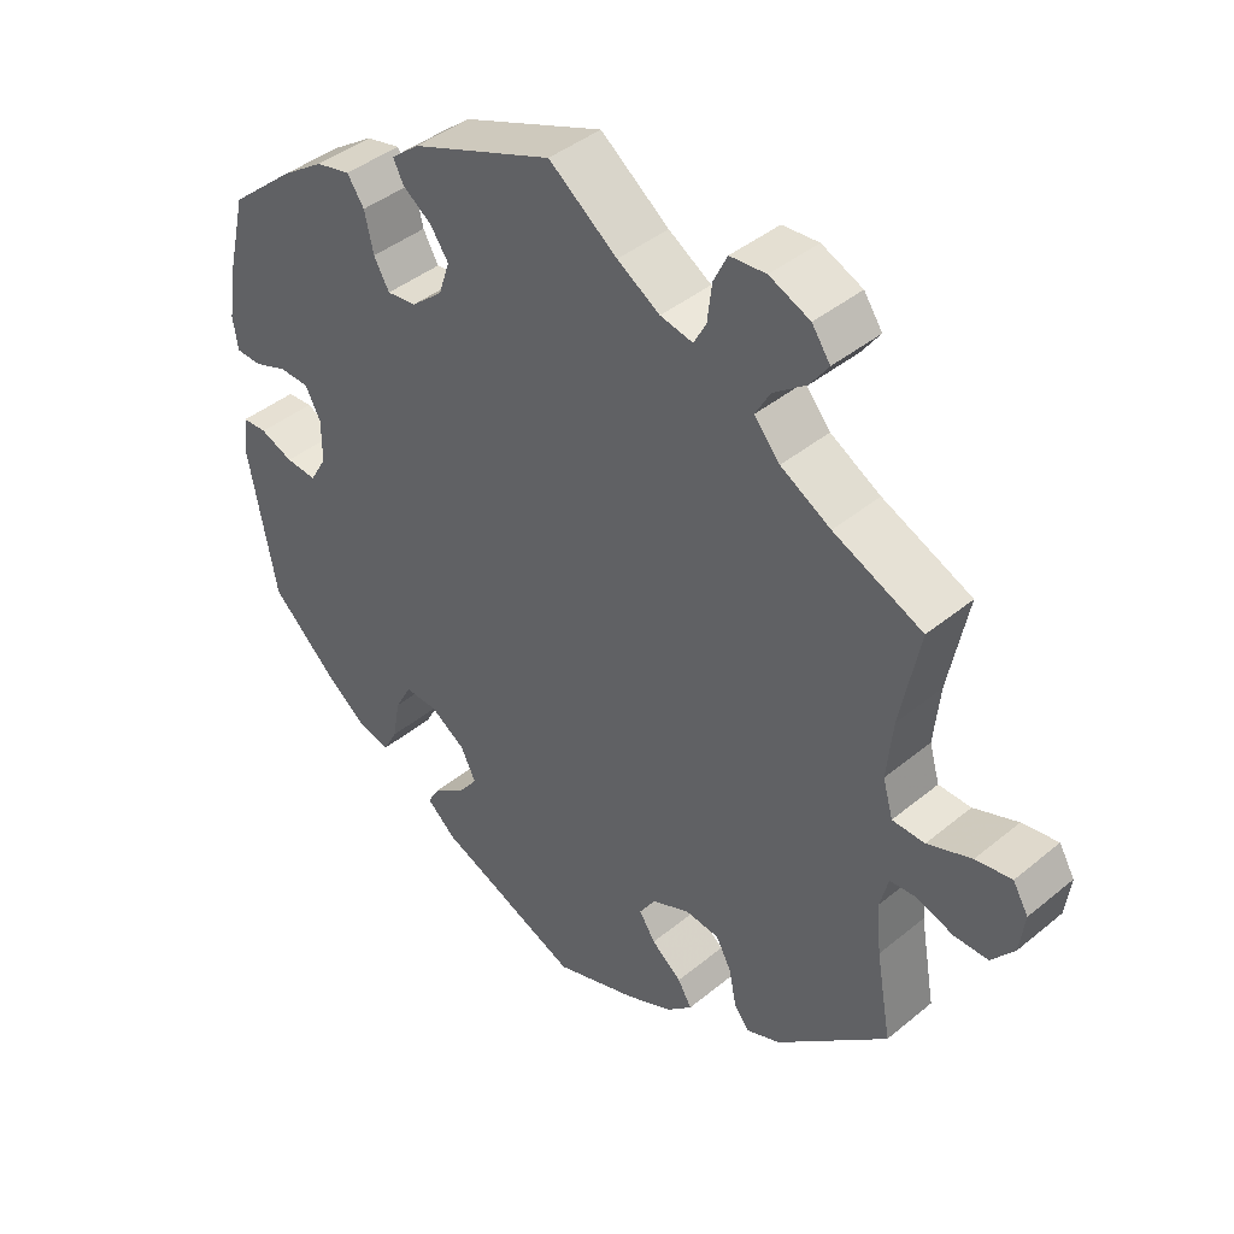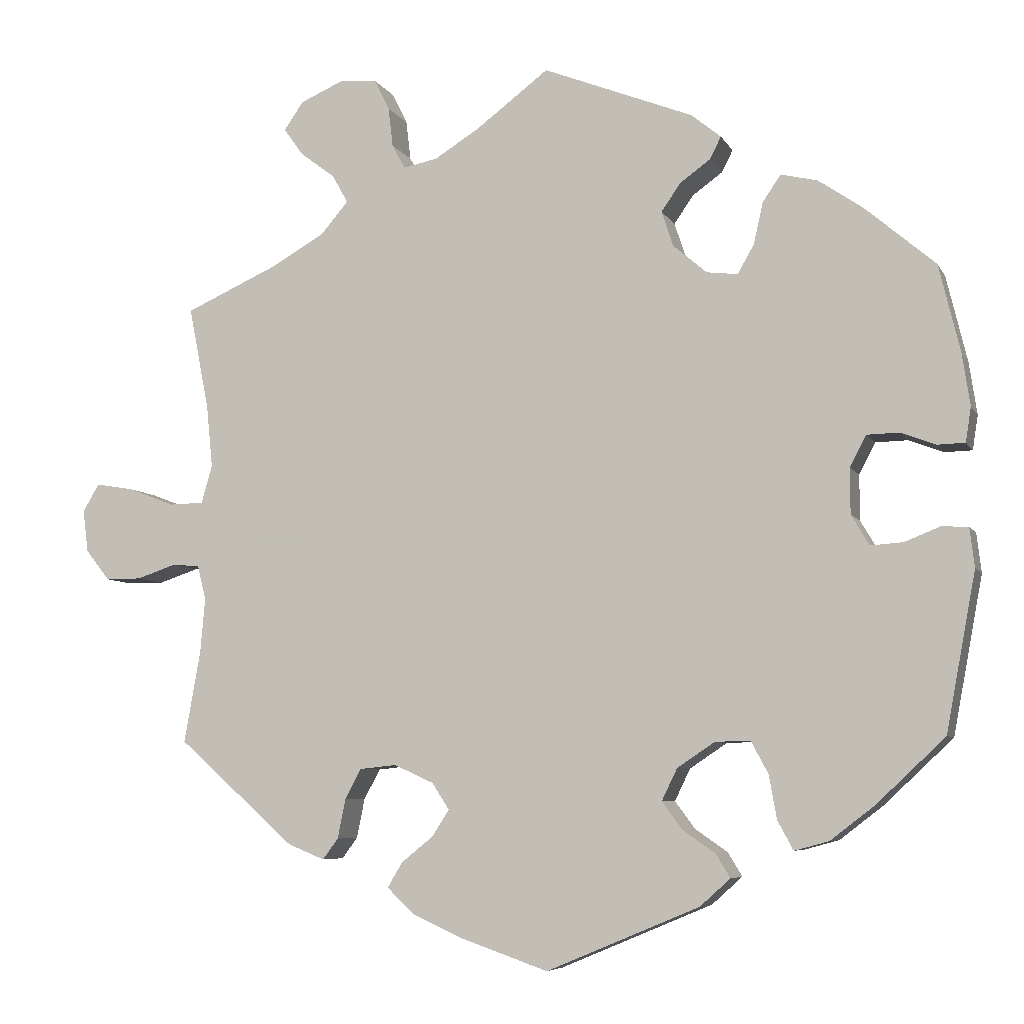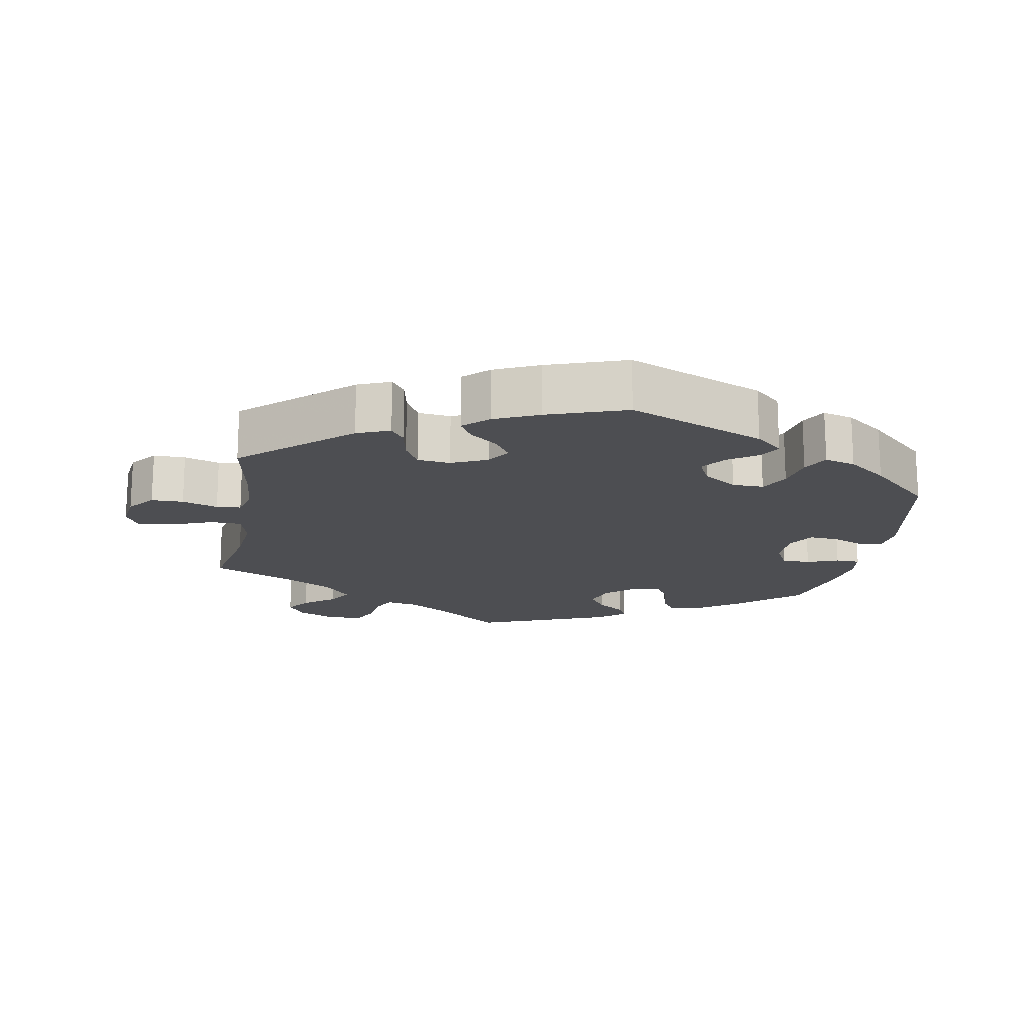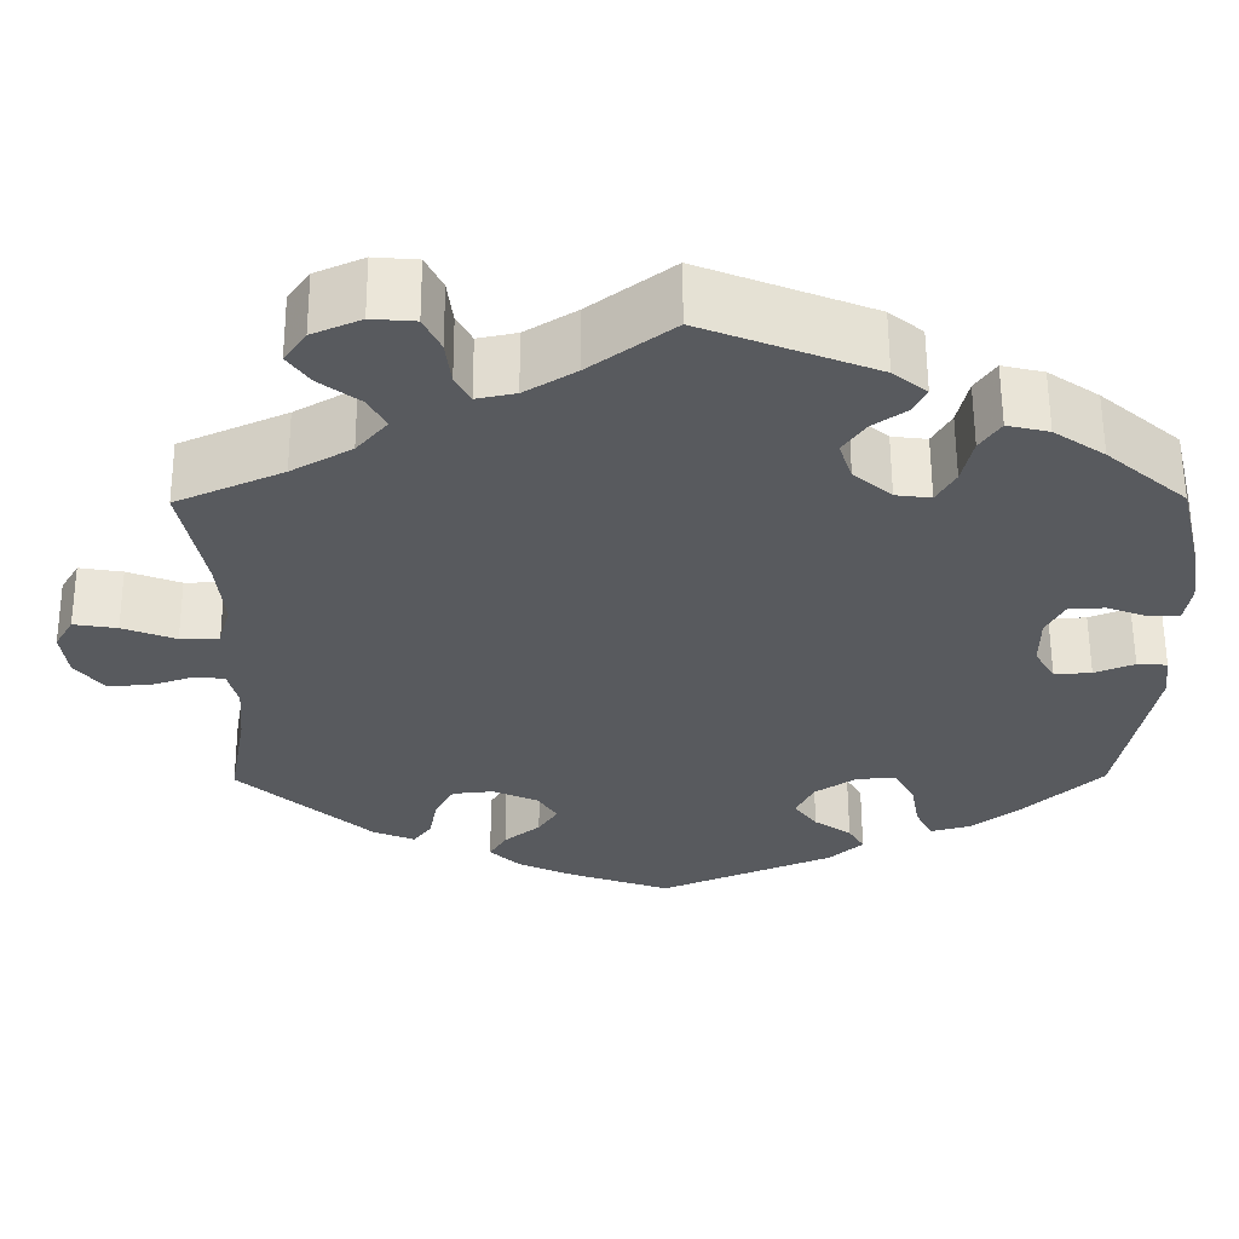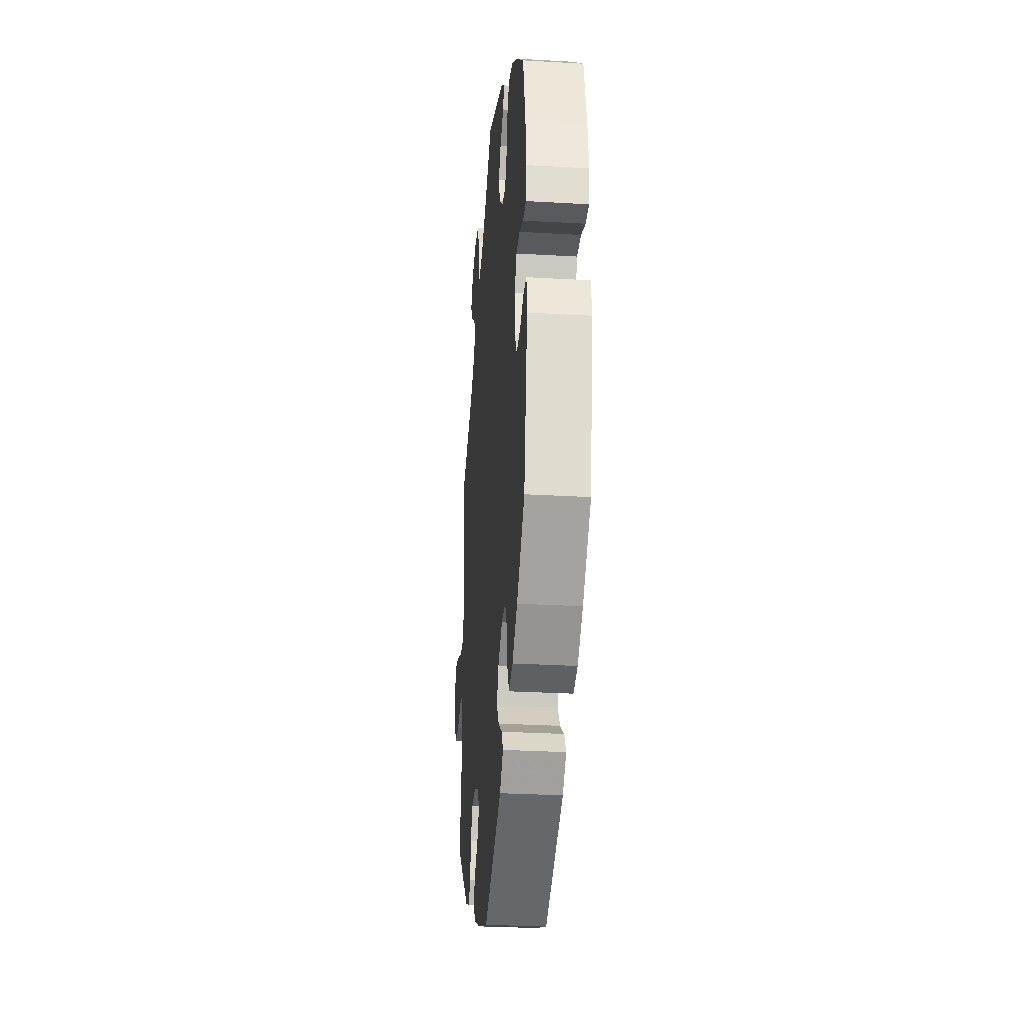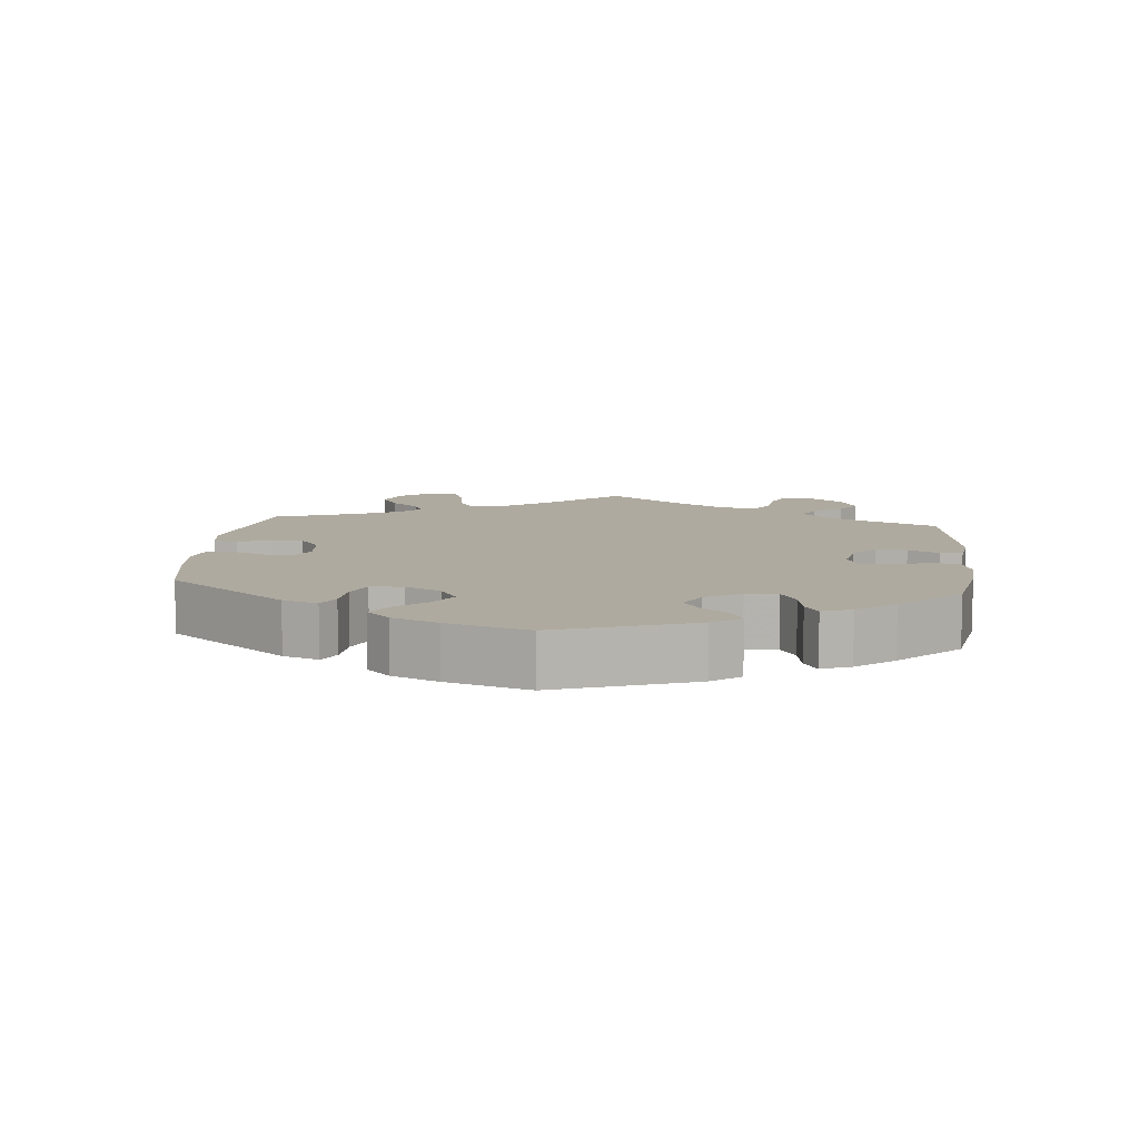
<metadata>
{"format":"obj","ext":"obj","renderer":"f3d","projection":"perspective","resolution":1024,"background":"white","views":[{"elev":42.0,"azim":45.4,"up":"+Z"},{"elev":-6.5,"azim":-162.7,"up":"+Z"},{"elev":-17.2,"azim":169.9,"up":"+Y"},{"elev":58.9,"azim":179.7,"up":"+Z"},{"elev":-29.4,"azim":-94.9,"up":"+Z"},{"elev":9.5,"azim":-114.3,"up":"+Y"}]}
</metadata>
<code>
v -0.195 0.07 -0.496
v -0.234 0.07 -0.461
v -0.216 0.07 -0.431
v -0.174 0.07 -0.402
v -0.148 0.07 -0.367
v -0.168 0.07 -0.326
v -0.216 0.07 -0.294
v -0.261 0.07 -0.293
v -0.283 0.07 -0.334
v -0.293 0.07 -0.39
v -0.313 0.07 -0.427
v -0.357 0.07 -0.415
v -0.413 0.07 -0.372
v -0.501 0.07 -0.289
v -0.539 0.07 -0.087
v -0.533 0.07 -0.037
v -0.499 0.07 -0.035
v -0.454 0.07 -0.053
v -0.412 0.07 -0.056
v -0.389 0.07 -0.017
v -0.389 0.07 0.041
v -0.41 0.07 0.081
v -0.451 0.07 0.082
v -0.496 0.07 0.065
v -0.531 0.07 0.066
v -0.538 0.07 0.11
v -0.528 0.07 0.177
v -0.501 0.07 0.289
v -0.411 0.07 0.366
v -0.354 0.07 0.405
v -0.307 0.07 0.416
v -0.284 0.07 0.382
v -0.272 0.07 0.329
v -0.251 0.07 0.292
v -0.211 0.07 0.297
v -0.168 0.07 0.334
v -0.153 0.07 0.379
v -0.178 0.07 0.415
v -0.217 0.07 0.443
v -0.231 0.07 0.471
v -0.193 0.07 0.502
v 0 0.07 0.578
v 0.093 0.07 0.508
v 0.151 0.07 0.472
v 0.195 0.07 0.463
v 0.212 0.07 0.494
v 0.218 0.07 0.545
v 0.237 0.07 0.584
v 0.286 0.07 0.588
v 0.341 0.07 0.564
v 0.366 0.07 0.528
v 0.341 0.07 0.493
v 0.296 0.07 0.459
v 0.276 0.07 0.423
v 0.311 0.07 0.382
v 0.379 0.07 0.343
v 0.5 0.07 0.289
v 0.474 0.07 0.157
v 0.466 0.07 0.077
v 0.48 0.07 0.028
v 0.524 0.07 0.027
v 0.584 0.07 0.05
v 0.633 0.07 0.058
v 0.654 0.07 0.022
v 0.647 0.07 -0.032
v 0.616 0.07 -0.071
v 0.57 0.07 -0.071
v 0.519 0.07 -0.054
v 0.484 0.07 -0.057
v 0.473 0.07 -0.101
v 0.479 0.07 -0.171
v 0.5 0.07 -0.289
v 0.349 0.07 -0.423
v 0.302 0.07 -0.442
v 0.282 0.07 -0.415
v 0.272 0.07 -0.365
v 0.251 0.07 -0.326
v 0.204 0.07 -0.321
v 0.153 0.07 -0.344
v 0.131 0.07 -0.378
v 0.153 0.07 -0.412
v 0.194 0.07 -0.445
v 0.213 0.07 -0.477
v 0.178 0.07 -0.51
v 0.114 0.07 -0.539
v 0.001 0.07 -0.578
v -0.195 0 -0.496
v -0.234 0 -0.461
v -0.216 0 -0.431
v -0.174 0 -0.402
v -0.148 0 -0.367
v -0.168 0 -0.326
v -0.216 0 -0.294
v -0.261 0 -0.293
v -0.283 0 -0.334
v -0.293 0 -0.39
v -0.313 0 -0.427
v -0.357 0 -0.415
v -0.413 0 -0.372
v -0.501 0 -0.289
v -0.539 0 -0.087
v -0.533 0 -0.037
v -0.499 0 -0.035
v -0.454 0 -0.053
v -0.412 0 -0.056
v -0.389 0 -0.017
v -0.389 0 0.041
v -0.41 0 0.081
v -0.451 0 0.082
v -0.496 0 0.065
v -0.531 0 0.066
v -0.538 0 0.11
v -0.528 0 0.177
v -0.501 0 0.289
v -0.411 0 0.366
v -0.354 0 0.405
v -0.307 0 0.416
v -0.284 0 0.382
v -0.272 0 0.329
v -0.251 0 0.292
v -0.211 0 0.297
v -0.168 0 0.334
v -0.153 0 0.379
v -0.178 0 0.415
v -0.217 0 0.443
v -0.231 0 0.471
v -0.193 0 0.502
v 0 0 0.578
v 0.093 0 0.508
v 0.151 0 0.472
v 0.195 0 0.463
v 0.212 0 0.494
v 0.218 0 0.545
v 0.237 0 0.584
v 0.286 0 0.588
v 0.341 0 0.564
v 0.366 0 0.528
v 0.341 0 0.493
v 0.296 0 0.459
v 0.276 0 0.423
v 0.311 0 0.382
v 0.379 0 0.343
v 0.5 0 0.289
v 0.474 0 0.157
v 0.466 0 0.077
v 0.48 0 0.028
v 0.524 0 0.027
v 0.584 0 0.05
v 0.633 0 0.058
v 0.654 0 0.022
v 0.647 0 -0.032
v 0.616 0 -0.071
v 0.57 0 -0.071
v 0.519 0 -0.054
v 0.484 0 -0.057
v 0.473 0 -0.101
v 0.479 0 -0.171
v 0.5 0 -0.289
v 0.349 0 -0.423
v 0.302 0 -0.442
v 0.282 0 -0.415
v 0.272 0 -0.365
v 0.251 0 -0.326
v 0.204 0 -0.321
v 0.153 0 -0.344
v 0.131 0 -0.378
v 0.153 0 -0.412
v 0.194 0 -0.445
v 0.213 0 -0.477
v 0.178 0 -0.51
v 0.114 0 -0.539
v 0.001 0 -0.578
f 81 82 83 84
f 80 81 84 85
f 73 74 75 76
f 71 72 73 76
f 70 71 76 77
f 69 70 77 78
f 65 66 67 68
f 65 68 69
f 64 65 69
f 61 62 63 64
f 60 61 64 69
f 59 60 69 78
f 56 57 58
f 55 56 58 59
f 54 55 59 78
f 50 51 52 53
f 50 53 54
f 49 50 54
f 46 47 48 49
f 45 46 49 54
f 44 45 54 78
f 40 41 42 43
f 38 39 40 43
f 37 38 43 44
f 36 37 44 78
f 30 31 32 33
f 30 33 34
f 29 30 34
f 28 29 34
f 27 28 34
f 26 27 34 35
f 23 24 25 26
f 22 23 26 35
f 15 16 17 18
f 15 18 19
f 14 15 19
f 13 14 19 20
f 9 10 11 12
f 8 9 12 13
f 1 2 3 4
f 1 4 5
f 80 85 86 1
f 35 36 78 79
f 21 22 35 79
f 20 21 79 80
f 8 13 20
f 7 8 20
f 6 7 20 80
f 5 6 80
f 1 5 80
f 170 169 168 167
f 171 170 167 166
f 162 161 160 159
f 162 159 158 157
f 163 162 157 156
f 164 163 156 155
f 154 153 152 151
f 155 154 151
f 155 151 150
f 150 149 148 147
f 155 150 147 146
f 164 155 146 145
f 144 143 142
f 145 144 142 141
f 164 145 141 140
f 139 138 137 136
f 140 139 136
f 140 136 135
f 135 134 133 132
f 140 135 132 131
f 164 140 131 130
f 129 128 127 126
f 129 126 125 124
f 130 129 124 123
f 164 130 123 122
f 119 118 117 116
f 120 119 116
f 120 116 115
f 120 115 114
f 120 114 113
f 121 120 113 112
f 112 111 110 109
f 121 112 109 108
f 104 103 102 101
f 105 104 101
f 105 101 100
f 106 105 100 99
f 98 97 96 95
f 99 98 95 94
f 90 89 88 87
f 91 90 87
f 87 172 171 166
f 165 164 122 121
f 165 121 108 107
f 166 165 107 106
f 106 99 94
f 106 94 93
f 166 106 93 92
f 166 92 91
f 166 91 87
f 1 87 88 2
f 2 88 89 3
f 3 89 90 4
f 4 90 91 5
f 5 91 92 6
f 6 92 93 7
f 7 93 94 8
f 8 94 95 9
f 9 95 96 10
f 10 96 97 11
f 11 97 98 12
f 12 98 99 13
f 13 99 100 14
f 14 100 101 15
f 15 101 102 16
f 16 102 103 17
f 17 103 104 18
f 18 104 105 19
f 19 105 106 20
f 20 106 107 21
f 21 107 108 22
f 22 108 109 23
f 23 109 110 24
f 24 110 111 25
f 25 111 112 26
f 26 112 113 27
f 27 113 114 28
f 28 114 115 29
f 29 115 116 30
f 30 116 117 31
f 31 117 118 32
f 32 118 119 33
f 33 119 120 34
f 34 120 121 35
f 35 121 122 36
f 36 122 123 37
f 37 123 124 38
f 38 124 125 39
f 39 125 126 40
f 40 126 127 41
f 41 127 128 42
f 42 128 129 43
f 43 129 130 44
f 44 130 131 45
f 45 131 132 46
f 46 132 133 47
f 47 133 134 48
f 48 134 135 49
f 49 135 136 50
f 50 136 137 51
f 51 137 138 52
f 52 138 139 53
f 53 139 140 54
f 54 140 141 55
f 55 141 142 56
f 56 142 143 57
f 57 143 144 58
f 58 144 145 59
f 59 145 146 60
f 60 146 147 61
f 61 147 148 62
f 62 148 149 63
f 63 149 150 64
f 64 150 151 65
f 65 151 152 66
f 66 152 153 67
f 67 153 154 68
f 68 154 155 69
f 69 155 156 70
f 70 156 157 71
f 71 157 158 72
f 72 158 159 73
f 73 159 160 74
f 74 160 161 75
f 75 161 162 76
f 76 162 163 77
f 77 163 164 78
f 78 164 165 79
f 79 165 166 80
f 80 166 167 81
f 81 167 168 82
f 82 168 169 83
f 83 169 170 84
f 84 170 171 85
f 85 171 172 86
f 86 172 87 1

</code>
